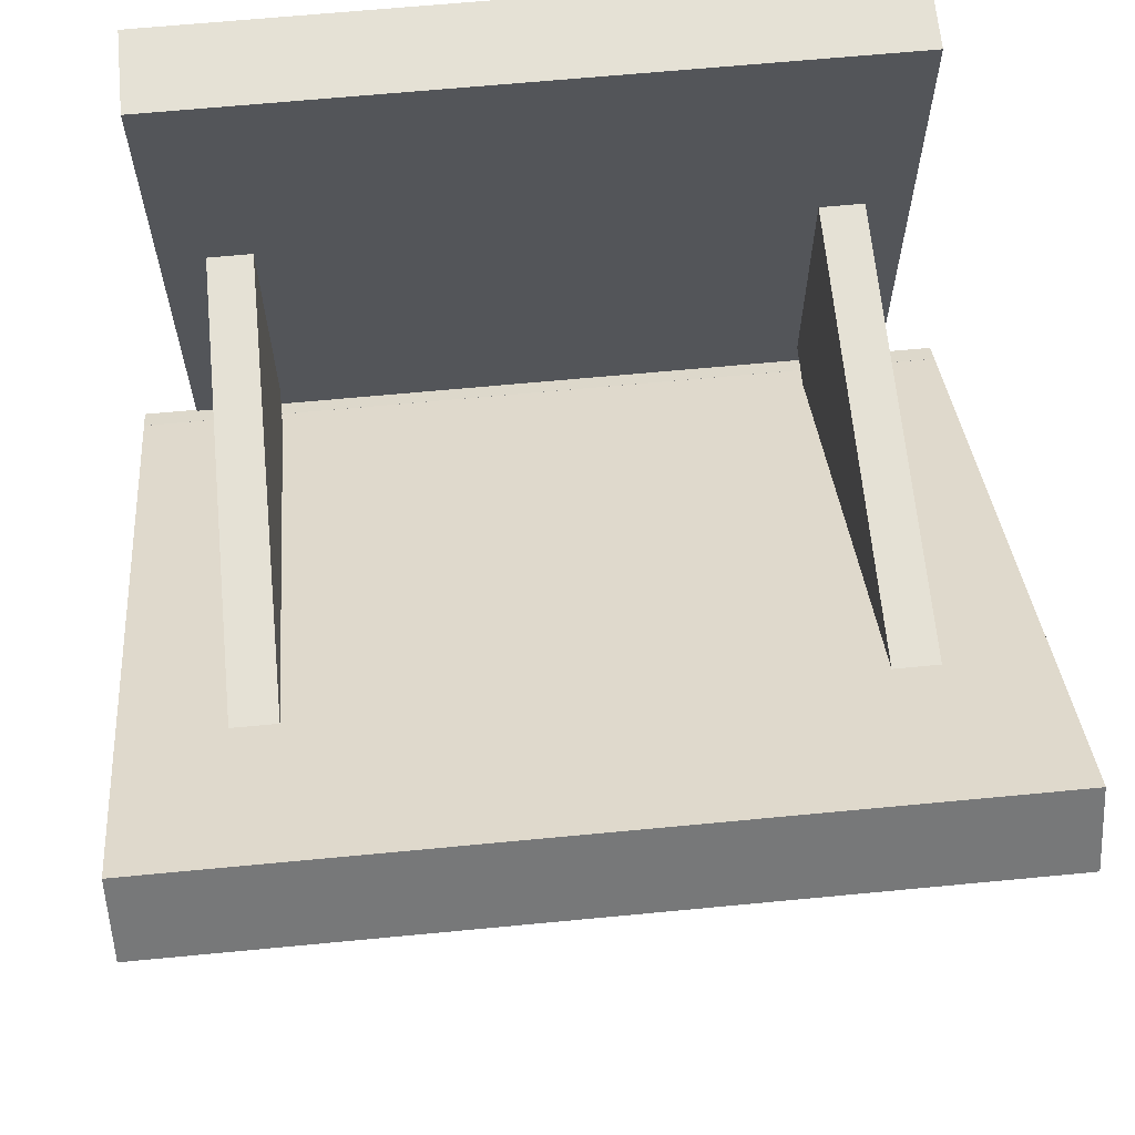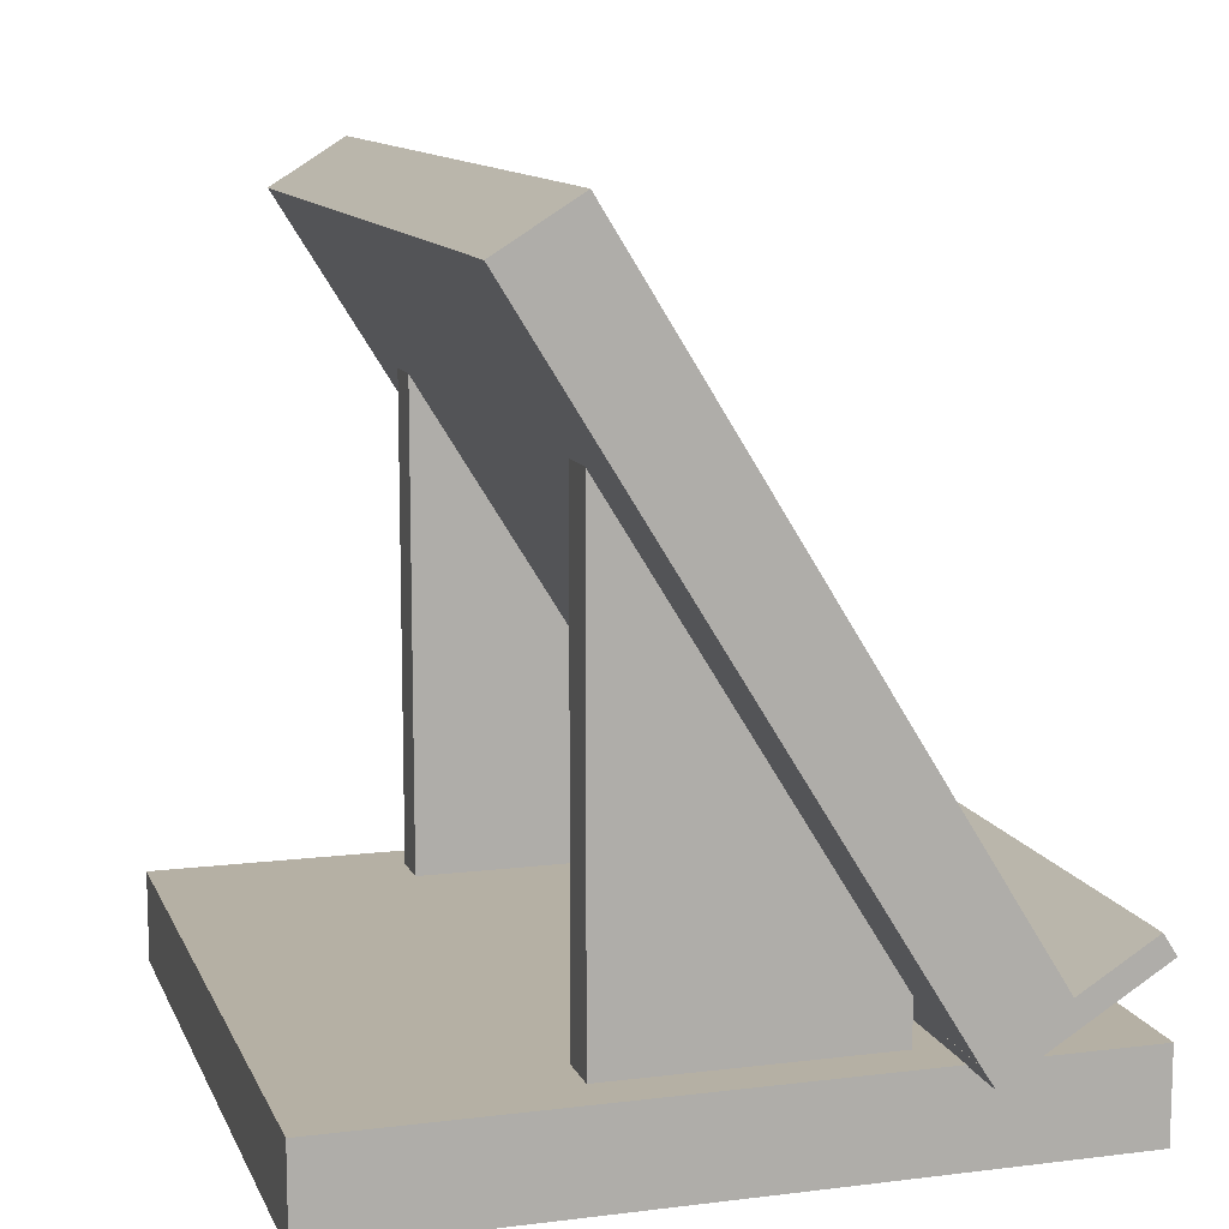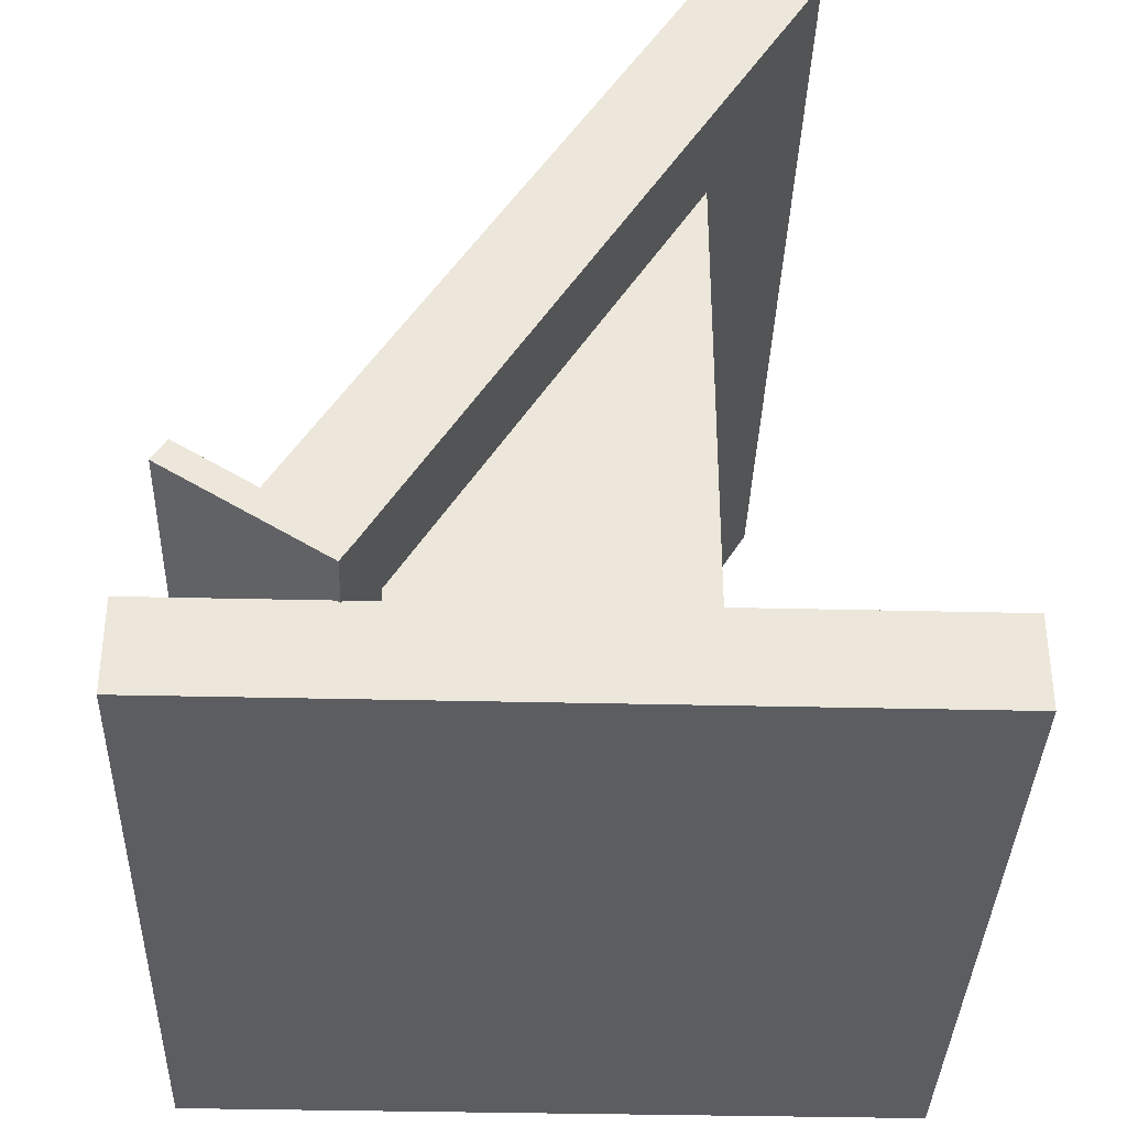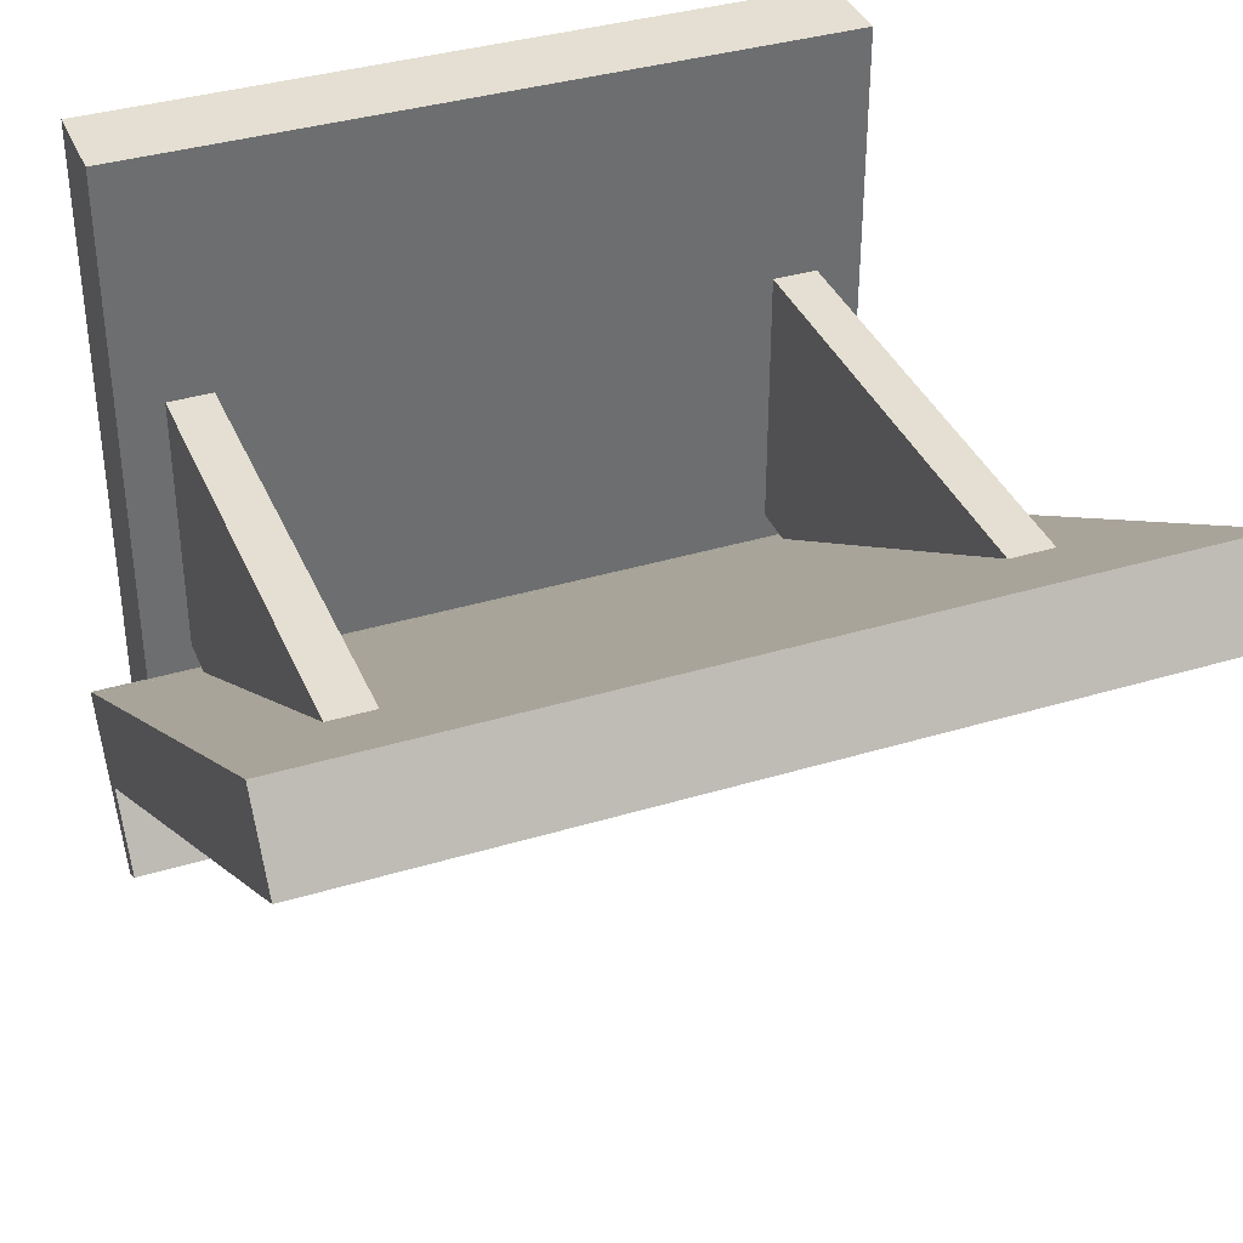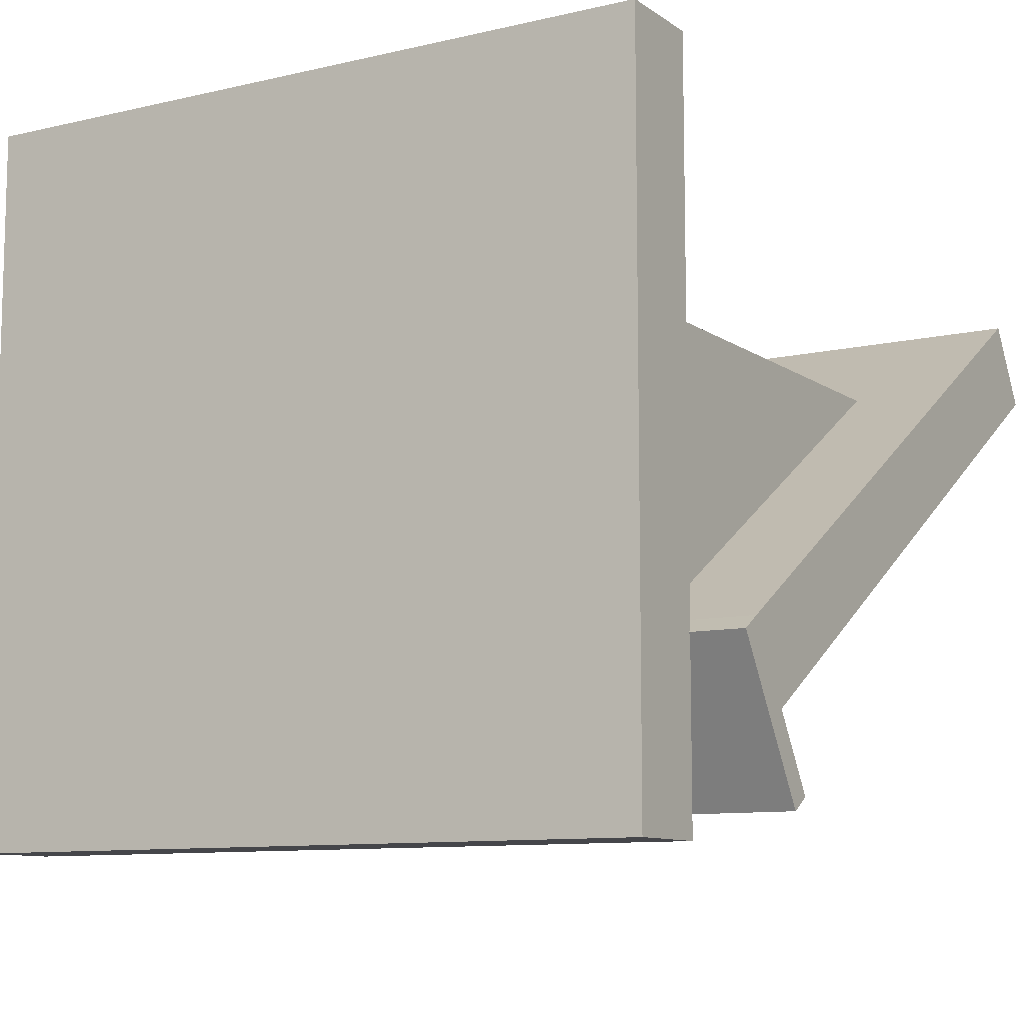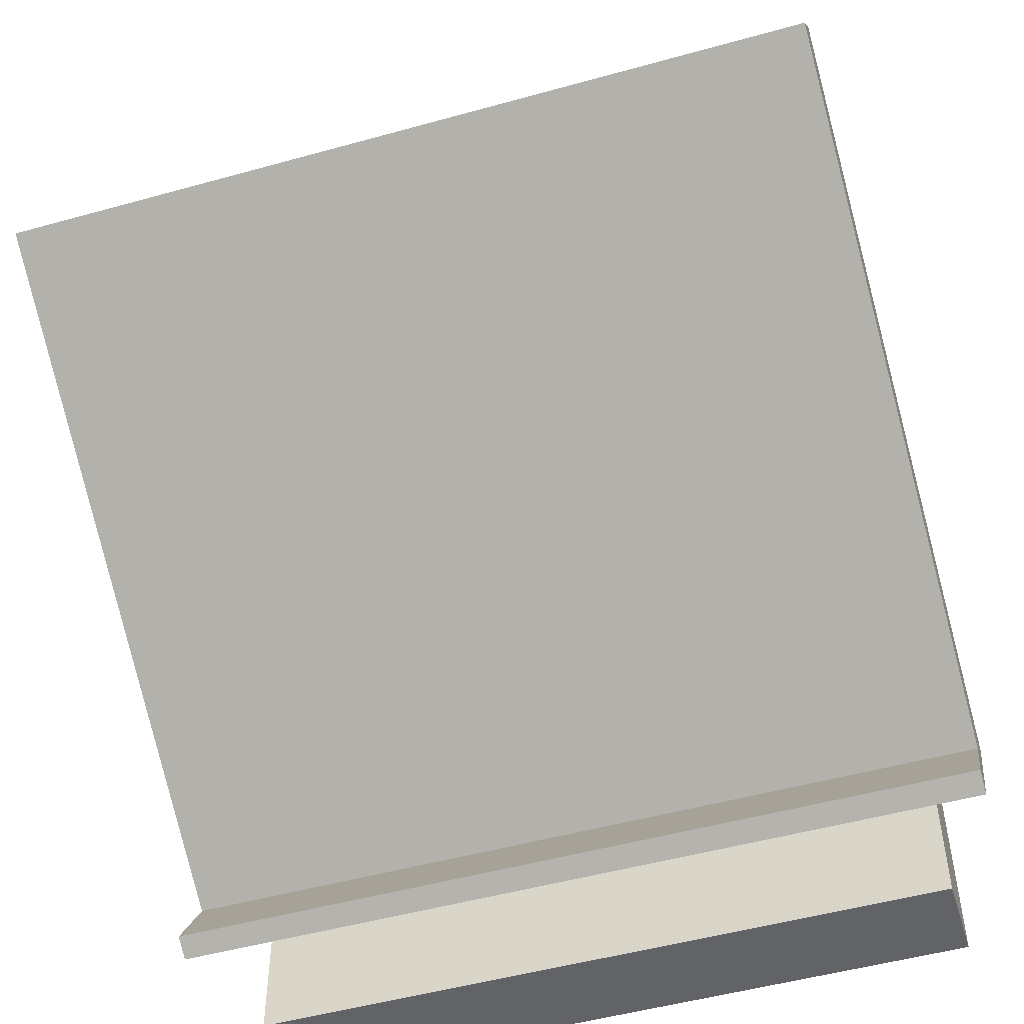
<metadata>
{"format":"obj","ext":"obj","renderer":"f3d","projection":"perspective","resolution":1024,"background":"white","views":[{"elev":65.0,"azim":174.5,"up":"+Z"},{"elev":11.6,"azim":73.3,"up":"+Y"},{"elev":-36.0,"azim":-91.8,"up":"+Y"},{"elev":37.1,"azim":158.7,"up":"+Z"},{"elev":-9.9,"azim":31.1,"up":"+Z"},{"elev":-50.8,"azim":-163.1,"up":"+Z"}]}
</metadata>
<code>
o Cube_Cube.002
v 0.1 0.1 0.1
v 0.1 0.1 0.9
v 0.9 0.1 0.9
v 0.9 0.1 0.1
v 0.1 0 0.1
v 0.1 0 0.9
v 0.9 0 0.9
v 0.9 0 0.1
v 0.96 0.1207 0.3123
v 0.96 0.8154 0.7421
v 0.04 0.8154 0.7421
v 0.04 0.1207 0.3123
v 0.96 0.1735 0.2274
v 0.96 0.8682 0.6572
v 0.04 0.8682 0.6572
v 0.04 0.1735 0.2274
v 0.96 0.09767 0.2976
v 0.96 0.1208 0.3124
v 0.04 0.1208 0.3124
v 0.04 0.09767 0.2976
v 0.96 0.2013 0.1308
v 0.96 0.2244 0.1457
v 0.04 0.2244 0.1457
v 0.04 0.2013 0.1308
v 0.2 0.1 0.33
v 0.2 0.1 0.63
v 0.15 0.1 0.63
v 0.15 0.1 0.33
v 0.2 0.1577 0.33
v 0.2 0.6385 0.63
v 0.15 0.6385 0.63
v 0.15 0.1577 0.33
v 0.85 0.1 0.33
v 0.85 0.1 0.63
v 0.8 0.1 0.63
v 0.8 0.1 0.33
v 0.85 0.1577 0.33
v 0.85 0.6385 0.63
v 0.8 0.6385 0.63
v 0.8 0.1577 0.33
f 8 7 6 5
f 2 1 5 6
f 3 2 6 7
f 1 4 8 5
f 1 2 3 4
f 4 3 7 8
f 9 10 11 12
f 16 15 14 13
f 14 15 11 10
f 13 14 10 9
f 16 13 9 12
f 15 16 12 11
f 17 18 19 20
f 24 23 22 21
f 22 23 19 18
f 21 22 18 17
f 24 21 17 20
f 23 24 20 19
f 32 31 30 29
f 25 26 27 28
f 30 31 27 26
f 29 30 26 25
f 32 29 25 28
f 31 32 28 27
f 40 39 38 37
f 33 34 35 36
f 38 39 35 34
f 37 38 34 33
f 40 37 33 36
f 39 40 36 35

</code>
